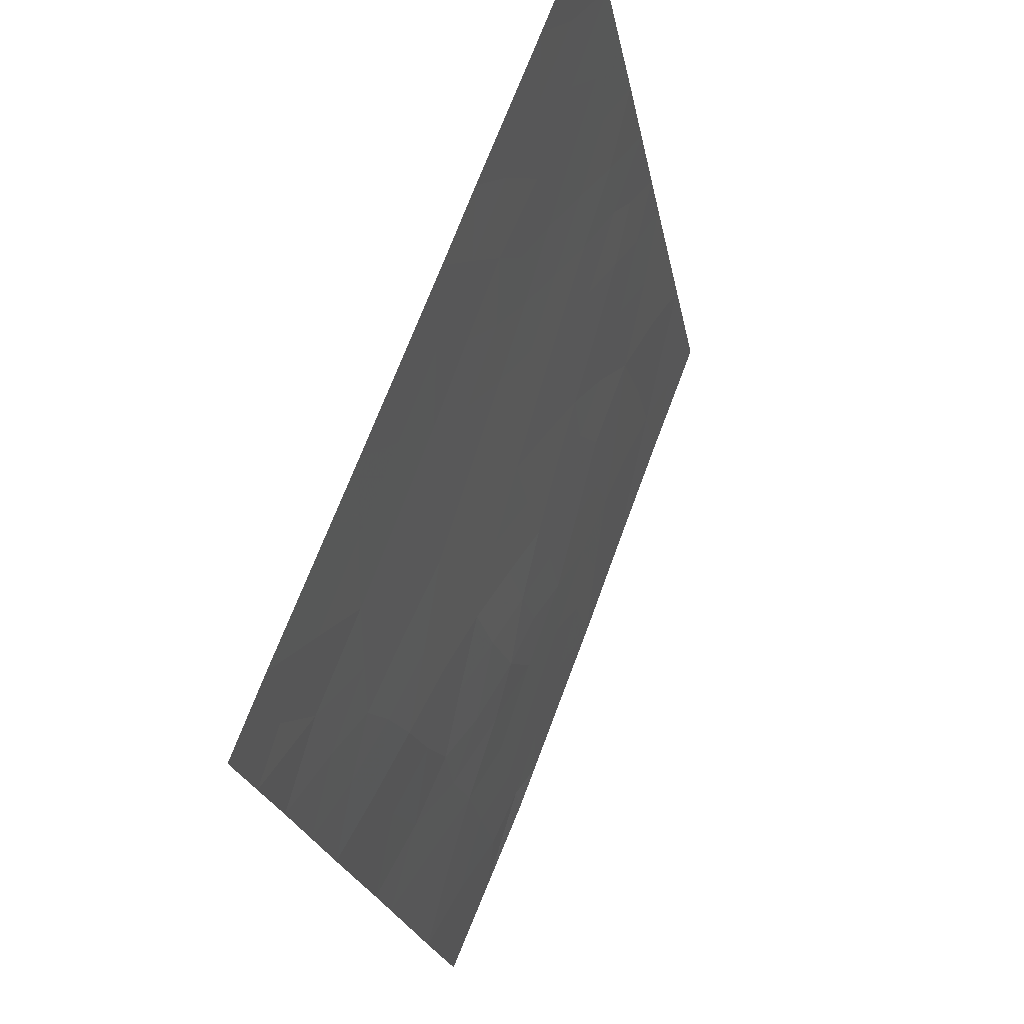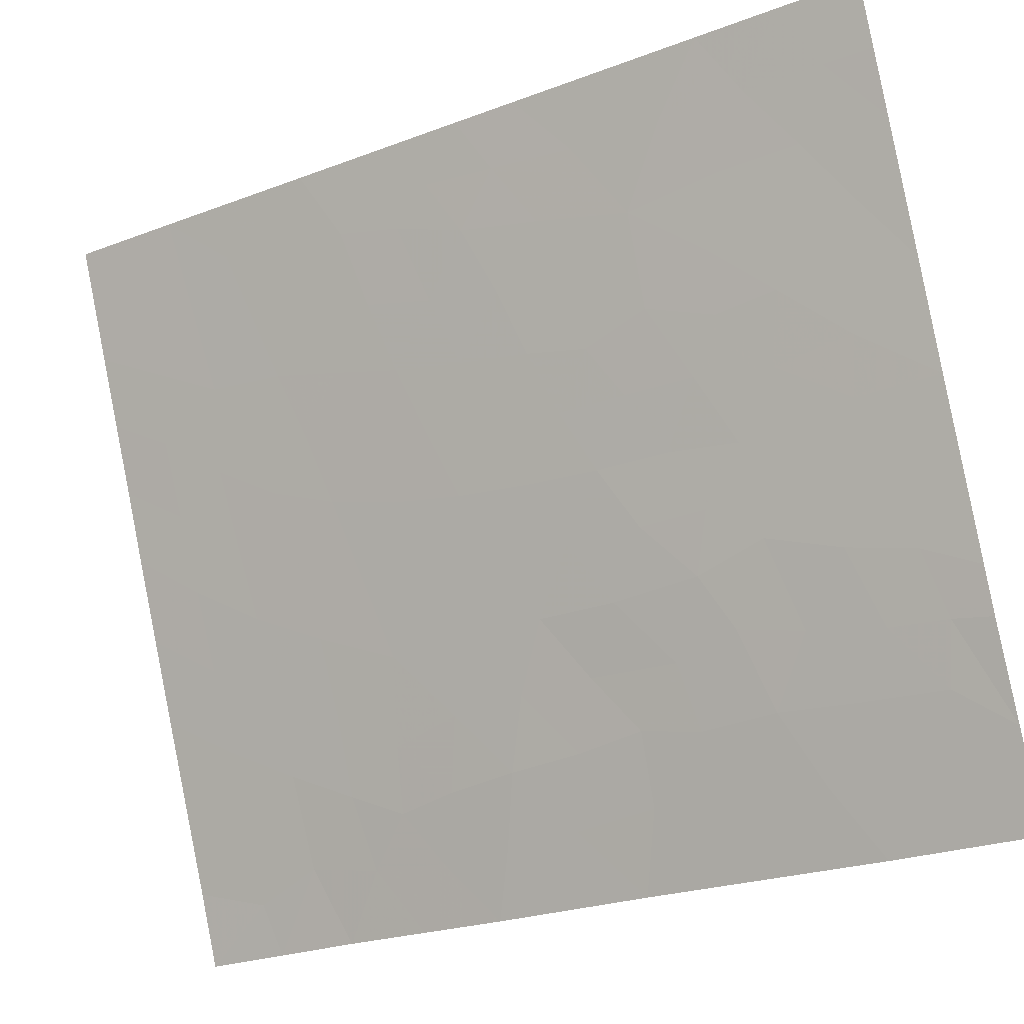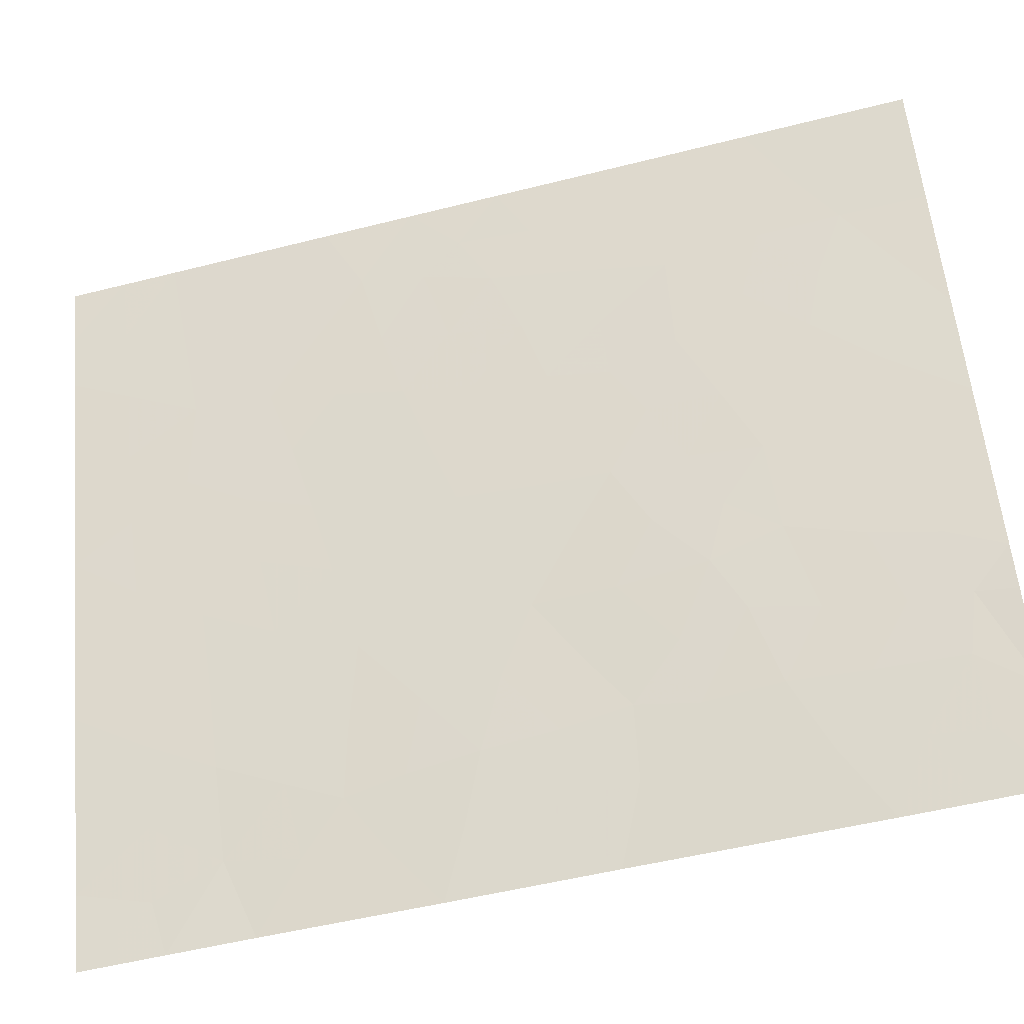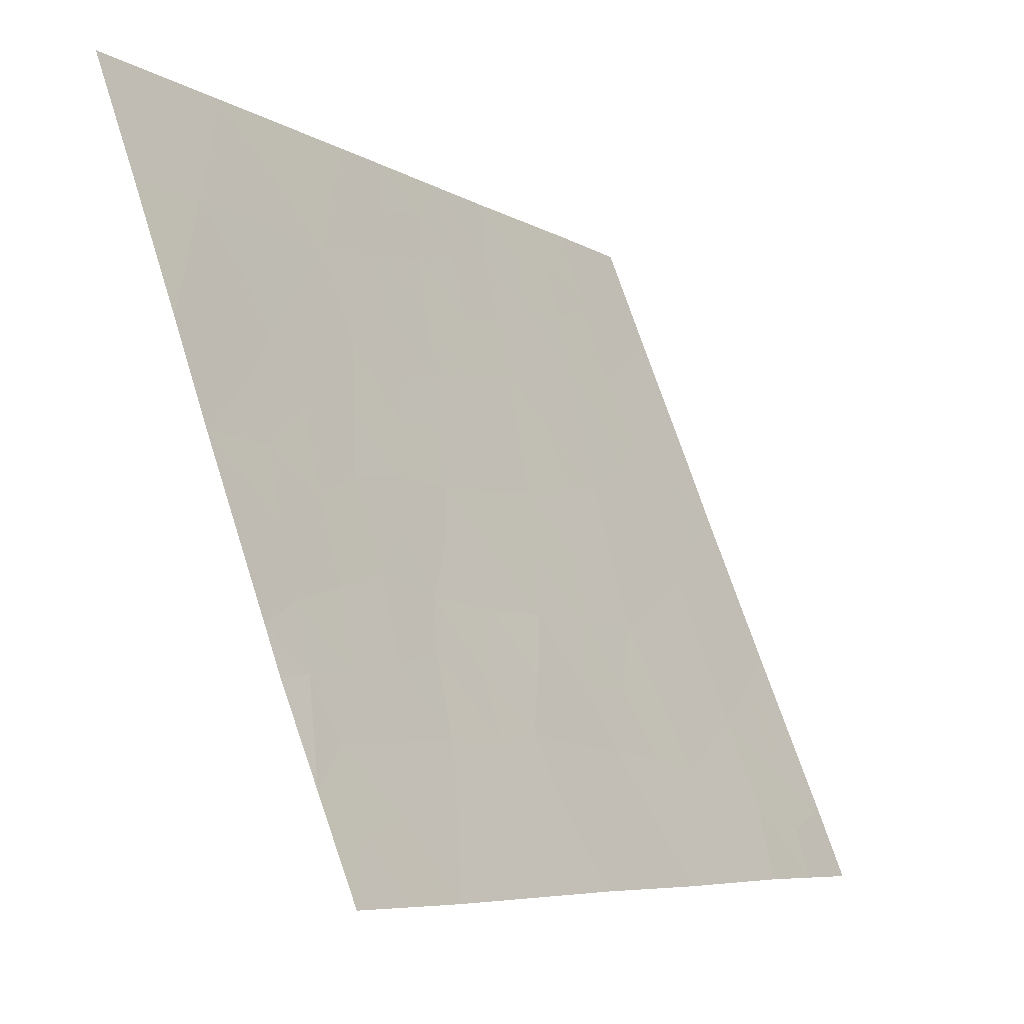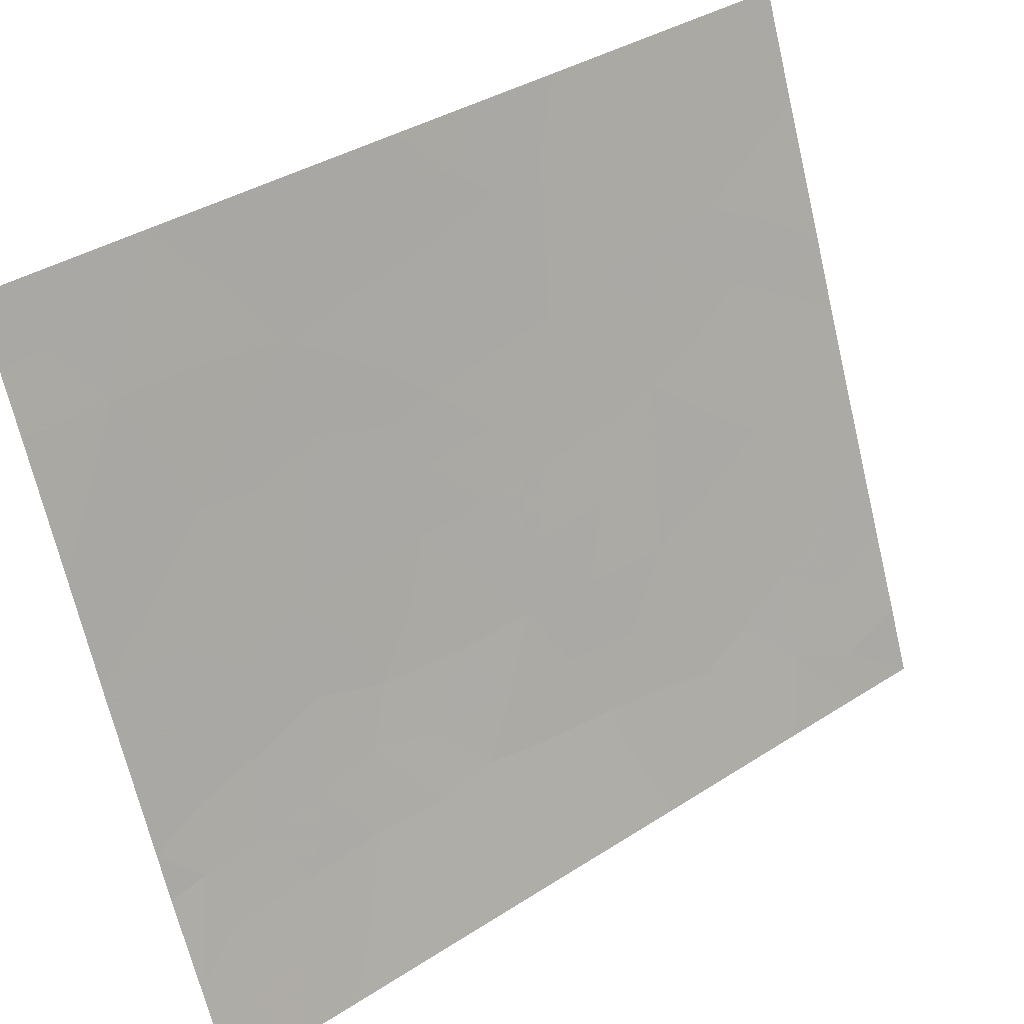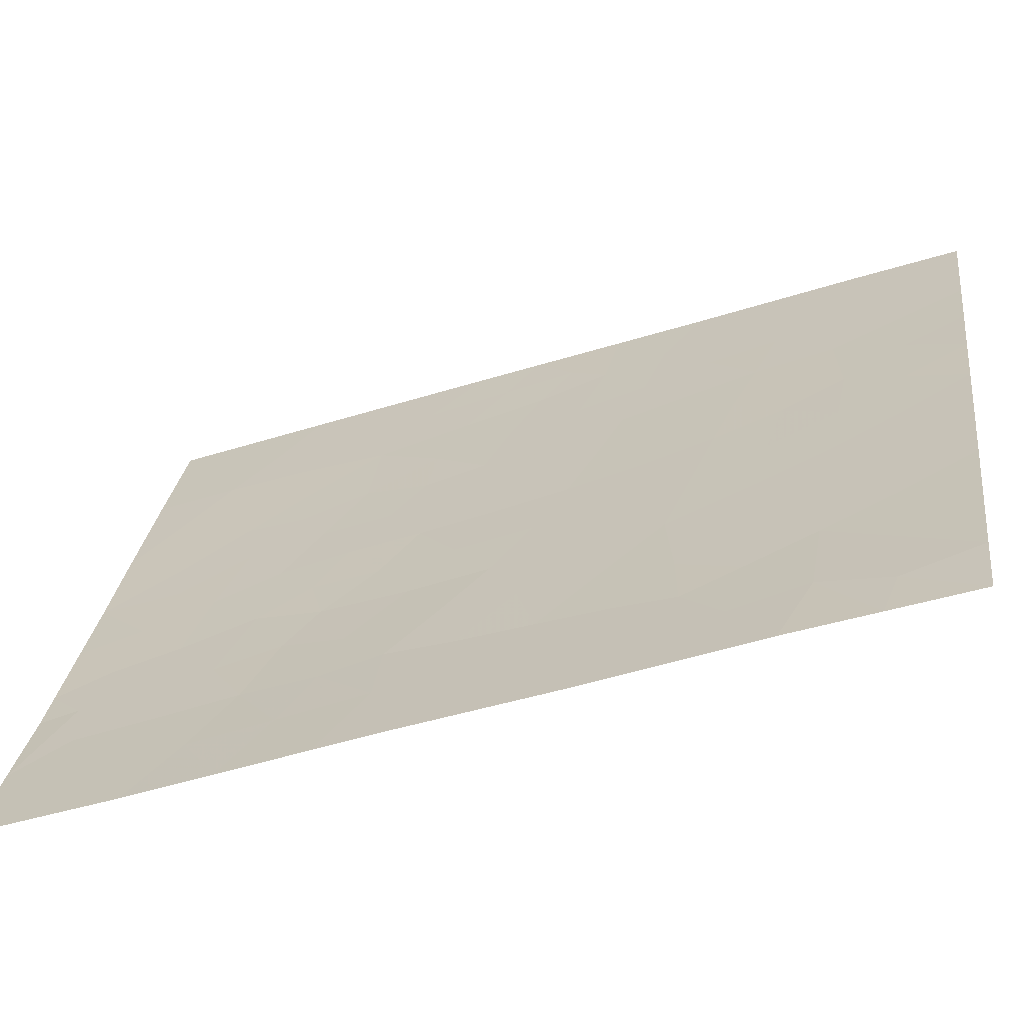
<metadata>
{"format":"obj","ext":"obj","renderer":"f3d","projection":"perspective","resolution":1024,"background":"white","views":[{"elev":-20.4,"azim":9.4,"up":"+Z"},{"elev":-24.4,"azim":121.9,"up":"+Z"},{"elev":-52.2,"azim":105.3,"up":"+Z"},{"elev":-6.9,"azim":-148.4,"up":"+Z"},{"elev":37.5,"azim":-129.5,"up":"+Z"},{"elev":-43.7,"azim":-69.3,"up":"+Z"}]}
</metadata>
<code>
v -105.1 38 75.78
v -105.5 38 74.84
v -102.9 48.19 81.27
v -105.5 42.66 74.84
v -104.8 43.29 76.54
v -104 46.42 78.31
v -104.7 47.08 76.62
v -105.5 40.31 74.86
v -103 50 81.19
v -102.4 50 82.8
v -103.3 41.34 80.27
v -104.6 39.89 77.03
v -101.7 39.52 84.36
v -105.5 44.82 74.85
v -105.5 45.69 74.84
v -103.4 50 79.87
v -104.3 50 77.75
v -101.7 50 84.38
v -102.3 38 82.9
v -101.7 38 84.35
v -103.4 38 80.17
v -103 38 81.09
v -101.7 47.8 84.38
v -104.2 38 78.03
v -104.7 45.22 76.72
v -104.5 50 77.18
v -102.1 42.26 83.5
v -103.5 45.34 79.8
v -102.2 44.08 83.06
v -105.5 48.08 74.82
v -105.5 50 74.82
v -102.4 46.46 82.64
v -104.1 44.12 78.25
v -101.7 41.79 84.36
v -101.7 45.17 84.37
v -102.3 48.85 82.81
v -104 48.37 78.26
v -102.8 42.72 81.64
v -103.4 43.3 79.92
v -102.6 40.85 82.01
v -103 39.62 81.02
v -101.7 44.28 84.37
v -102.9 44.68 81.37
v -104.1 41.84 78.2
v -103.8 39.78 79.07
v -103.5 47.32 79.69
v -104.9 41.52 76.31
v -105.2 38.99 75.51
v -105.5 39.15 74.85
v -105.1 39.93 75.85
v -105.1 40.93 75.69
v -104.8 40.78 76.63
v -105.5 43.74 74.84
v -105.1 44.04 75.72
v -105.1 43 75.67
v -105.5 41.48 74.85
v -105.2 41.99 75.63
v -104.8 42.33 76.44
v -102.7 50 81.99
v -102.6 49.4 82.02
v -105.1 45.18 75.83
v -103.9 50 78.81
v -102 50 83.59
v -102 49.34 83.59
v -102.1 38.78 83.51
v -101.7 38.76 84.36
v -102 38 83.63
v -102.2 39.66 83.17
v -102.6 38 81.99
v -102.8 38.79 81.59
v -102.4 38.8 82.53
v -102.3 47.73 82.78
v -102 48.28 83.59
v -102 47.1 83.57
v -104.7 44.3 76.6
v -103 42.03 80.95
v -102.7 41.78 81.83
v -103 41.12 81.16
v -105.5 49.04 74.82
v -105.1 49.4 75.59
v -105.1 48.58 75.68
v -104.1 45.21 78.24
v -103.8 45.78 79.02
v -103.8 44.72 79.04
v -102.9 40.33 81.37
v -102.6 39.78 82.08
v -101.7 48.9 84.38
v -103.9 47.38 78.56
v -103.6 48.19 79.34
v -103.7 46.71 79.04
v -103.4 48.88 79.86
v -102.7 47.4 81.94
v -102.6 48.43 82.03
v -101.7 46.48 84.38
v -102 45.85 83.59
v -104.7 38 76.9
v -104.8 38.98 76.43
v -104.4 38.94 77.49
v -104.5 49.47 77.25
v -102 40.38 83.69
v -101.7 40.65 84.36
v -103.4 42.3 80.06
v -103.1 42.99 80.78
v -103.2 50 80.53
v -102.9 49.15 81.27
v -103.2 49.02 80.56
v -103.2 44.97 80.58
v -103.2 45.93 80.57
v -102.9 45.52 81.23
v -105.5 46.89 74.83
v -105.1 47.53 75.71
v -105.1 46.39 75.76
v -103.5 44.32 79.84
v -103.8 43.67 79.08
v -103.2 47.95 80.43
v -102.9 47.34 81.19
v -103.2 46.9 80.55
v -102.3 45.18 82.88
v -102.5 44.42 82.2
v -102.6 45.47 82
v -102 44.68 83.68
v -103.2 40.45 80.57
v -103.4 39.69 80.06
v -103.6 40.6 79.64
v -104.2 39.84 78.05
v -104 38.91 78.55
v -104 40.75 78.64
v -103.7 41.57 79.31
v -104.7 46.04 76.58
v -104.3 46.79 77.63
v -104.4 45.9 77.4
v -103.6 38.87 79.59
v -103.8 38 79.1
v -102.4 42.48 82.53
v -102.3 41.54 82.76
v -102.3 40.6 82.88
v -103.5 46.36 79.79
v -102.5 43.42 82.35
v -104.4 48.68 77.3
v -104.7 48.12 76.56
v -103.1 43.99 80.66
v -103.7 42.6 79.13
v -104.1 43.04 78.24
v -101.7 43.04 84.37
v -102 43.68 83.75
v -104.4 40.79 77.61
v -104.5 41.63 77.12
v -102.8 43.69 81.5
v -104.4 42.6 77.34
v -104.4 43.64 77.41
v -102.8 46.43 81.49
v -103.2 38.82 80.61
v -105 50 76
v -104.4 44.68 77.44
v -102 41.25 83.63
v -103.8 49.14 79.02
v -104.1 49.28 78.07
v -104.8 49.29 76.51
v -104.4 47.67 77.45
v -102.1 43.14 83.34
f 8 50 49
f 53 54 55
f 56 57 51
f 55 58 57
f 9 59 60
f 18 64 63
f 65 66 67
f 72 73 74
f 54 61 75
f 76 77 78
f 79 80 81
f 82 83 84
f 64 87 73
f 156 91 89
f 72 92 93
f 94 95 74
f 96 97 98
f 68 65 71
f 26 17 99
f 76 102 103
f 104 105 106
f 107 108 109
f 110 111 112
f 84 113 114
f 115 116 117
f 118 119 120
f 122 123 124
f 121 118 95
f 60 93 105
f 98 125 126
f 127 128 124
f 132 133 126
f 135 77 134
f 137 83 90
f 138 160 134
f 141 113 107
f 68 86 136
f 122 78 85
f 142 143 114
f 144 27 160
f 160 29 145
f 146 52 147
f 138 148 119
f 141 148 103
f 41 70 152
f 108 137 117
f 142 102 128
f 149 150 143
f 120 109 151
f 123 152 132
f 146 127 125
f 80 31 153
f 81 140 111
f 135 27 155
f 147 58 149
f 91 106 115
f 131 82 154
f 75 154 150
f 116 92 151
f 48 2 49
f 2 48 1
f 50 8 51
f 52 51 47
f 4 53 55
f 53 14 54
f 55 54 5
f 8 56 51
f 56 4 57
f 51 57 47
f 4 55 57
f 55 5 58
f 57 58 47
f 59 10 60
f 36 60 10
f 61 14 15
f 17 62 157
f 62 16 156
f 36 10 64
f 63 64 10
f 19 65 67
f 65 13 66
f 67 66 20
f 100 13 68
f 19 69 71
f 69 22 70
f 32 72 74
f 72 36 73
f 74 73 23
f 5 54 75
f 54 14 61
f 75 61 25
f 11 76 78
f 76 38 77
f 78 77 40
f 30 79 81
f 79 31 80
f 81 80 158
f 33 82 84
f 82 6 83
f 84 83 28
f 86 41 85
f 86 85 40
f 36 64 73
f 64 18 87
f 73 87 23
f 88 37 89
f 90 88 46
f 36 72 93
f 72 32 92
f 93 92 3
f 23 94 74
f 94 35 95
f 74 95 32
f 24 96 98
f 96 1 97
f 98 97 12
f 68 13 65
f 71 65 19
f 13 100 101
f 101 100 155
f 38 76 103
f 76 11 102
f 103 102 39
f 16 104 106
f 104 9 105
f 106 105 3
f 43 107 109
f 107 28 108
f 109 108 151
f 15 110 112
f 110 30 111
f 112 111 7
f 33 84 114
f 84 28 113
f 114 113 39
f 46 115 117
f 115 3 116
f 117 116 151
f 32 118 120
f 118 29 119
f 120 119 43
f 35 42 121
f 145 121 42
f 11 122 124
f 122 41 123
f 124 123 45
f 35 121 95
f 121 29 118
f 95 118 32
f 9 60 105
f 60 36 93
f 105 93 3
f 24 98 126
f 98 12 125
f 126 125 45
f 45 127 124
f 127 44 128
f 124 128 11
f 25 129 131
f 131 130 6
f 45 132 126
f 132 21 133
f 126 133 24
f 27 135 134
f 135 40 77
f 134 77 38
f 40 135 136
f 136 135 155
f 46 137 90
f 137 28 83
f 90 83 6
f 38 138 134
f 138 29 160
f 134 160 27
f 99 17 157
f 139 99 157
f 140 158 139
f 139 37 159
f 140 159 7
f 43 141 107
f 141 39 113
f 107 113 28
f 100 68 136
f 68 71 86
f 136 86 40
f 41 122 85
f 122 11 78
f 85 78 40
f 39 142 114
f 142 44 143
f 114 143 33
f 42 144 145
f 144 34 27
f 144 160 145
f 145 29 121
f 44 146 147
f 146 12 52
f 147 52 47
f 12 97 50
f 97 1 48
f 29 138 119
f 138 38 148
f 119 148 43
f 39 141 103
f 141 43 148
f 103 148 38
f 41 86 70
f 86 71 70
f 152 70 22
f 151 108 117
f 108 28 137
f 117 137 46
f 44 142 128
f 142 39 102
f 128 102 11
f 44 149 143
f 149 5 150
f 143 150 33
f 32 120 151
f 120 43 109
f 152 22 21
f 45 123 132
f 123 41 152
f 132 152 21
f 12 146 125
f 146 44 127
f 125 127 45
f 153 158 80
f 30 81 111
f 111 140 7
f 7 159 130
f 159 37 88
f 44 147 149
f 147 47 58
f 149 58 5
f 46 89 115
f 115 106 3
f 25 61 129
f 61 15 112
f 129 112 7
f 25 131 154
f 131 6 82
f 154 82 33
f 5 75 150
f 75 25 154
f 150 154 33
f 116 3 92
f 151 92 32
f 155 27 34
f 71 69 70
f 101 155 34
f 155 100 136
f 157 156 37
f 89 37 156
f 139 158 99
f 81 158 140
f 91 156 16
f 91 16 106
f 157 62 156
f 88 89 46
f 139 157 37
f 89 91 115
f 99 158 153
f 50 48 49
f 50 51 52
f 139 159 140
f 12 50 52
f 50 97 48
f 130 159 88
f 99 153 26
f 130 88 6
f 129 7 130
f 6 88 90
f 131 129 130
f 129 61 112

</code>
